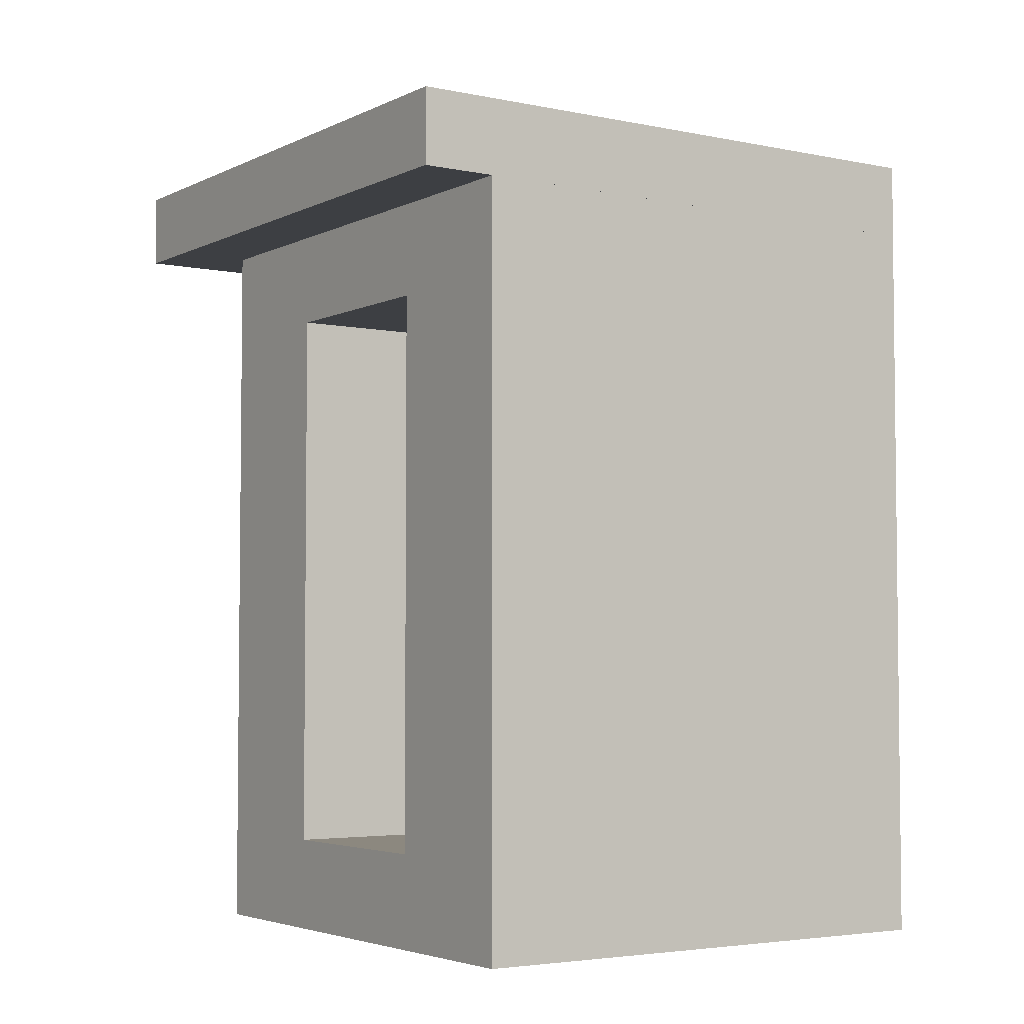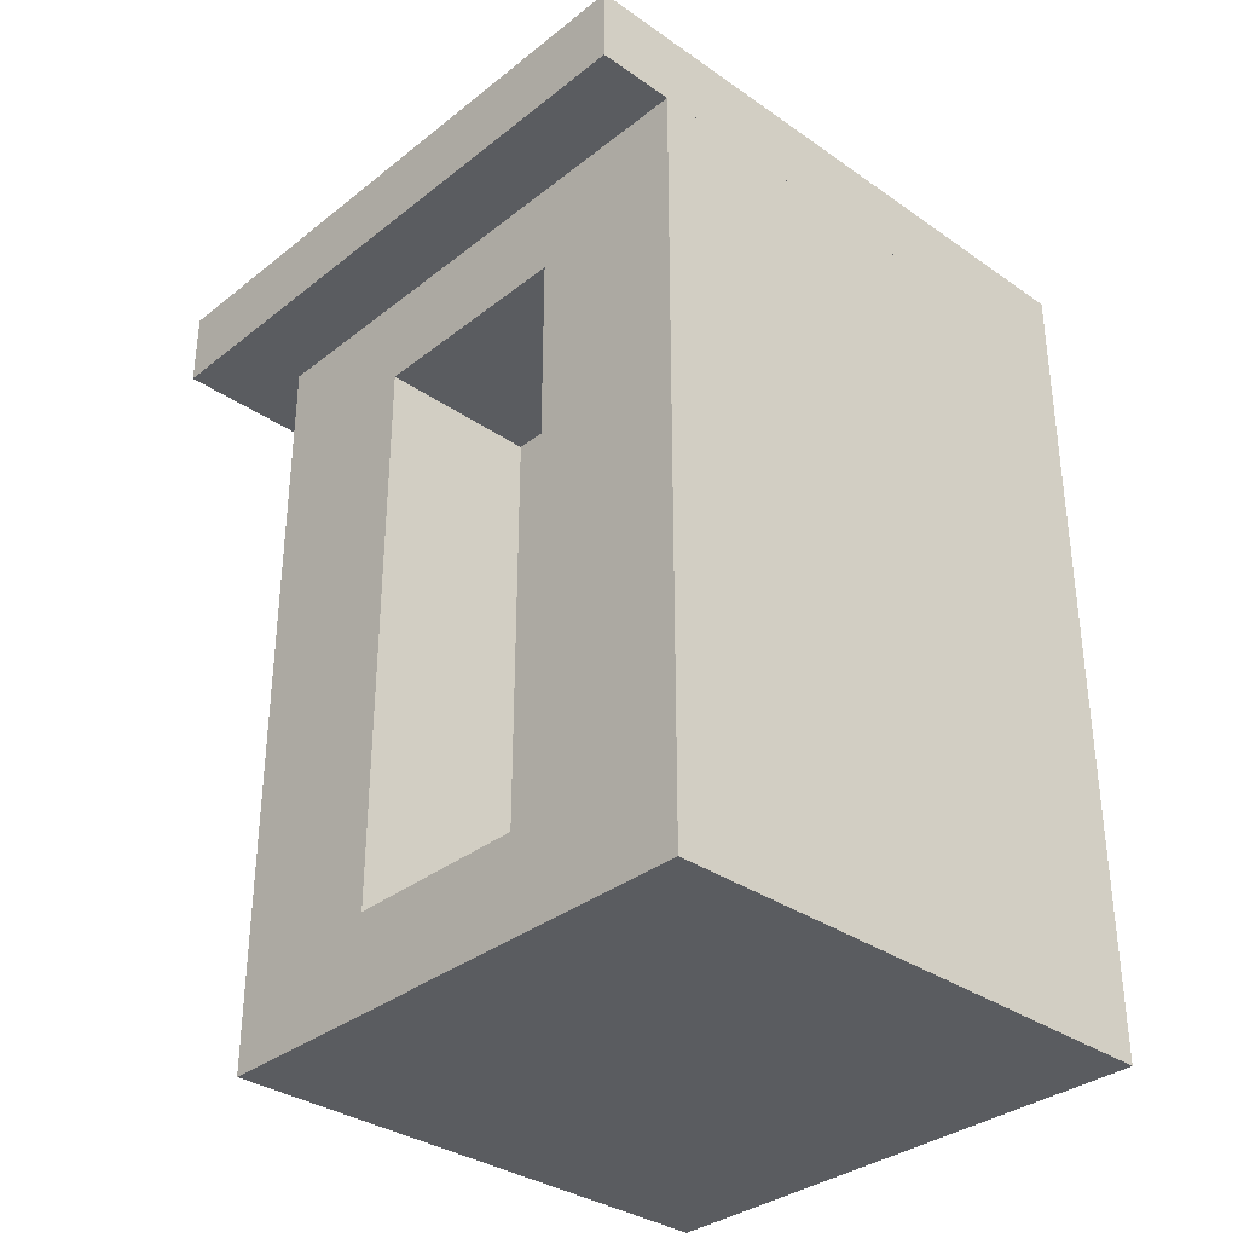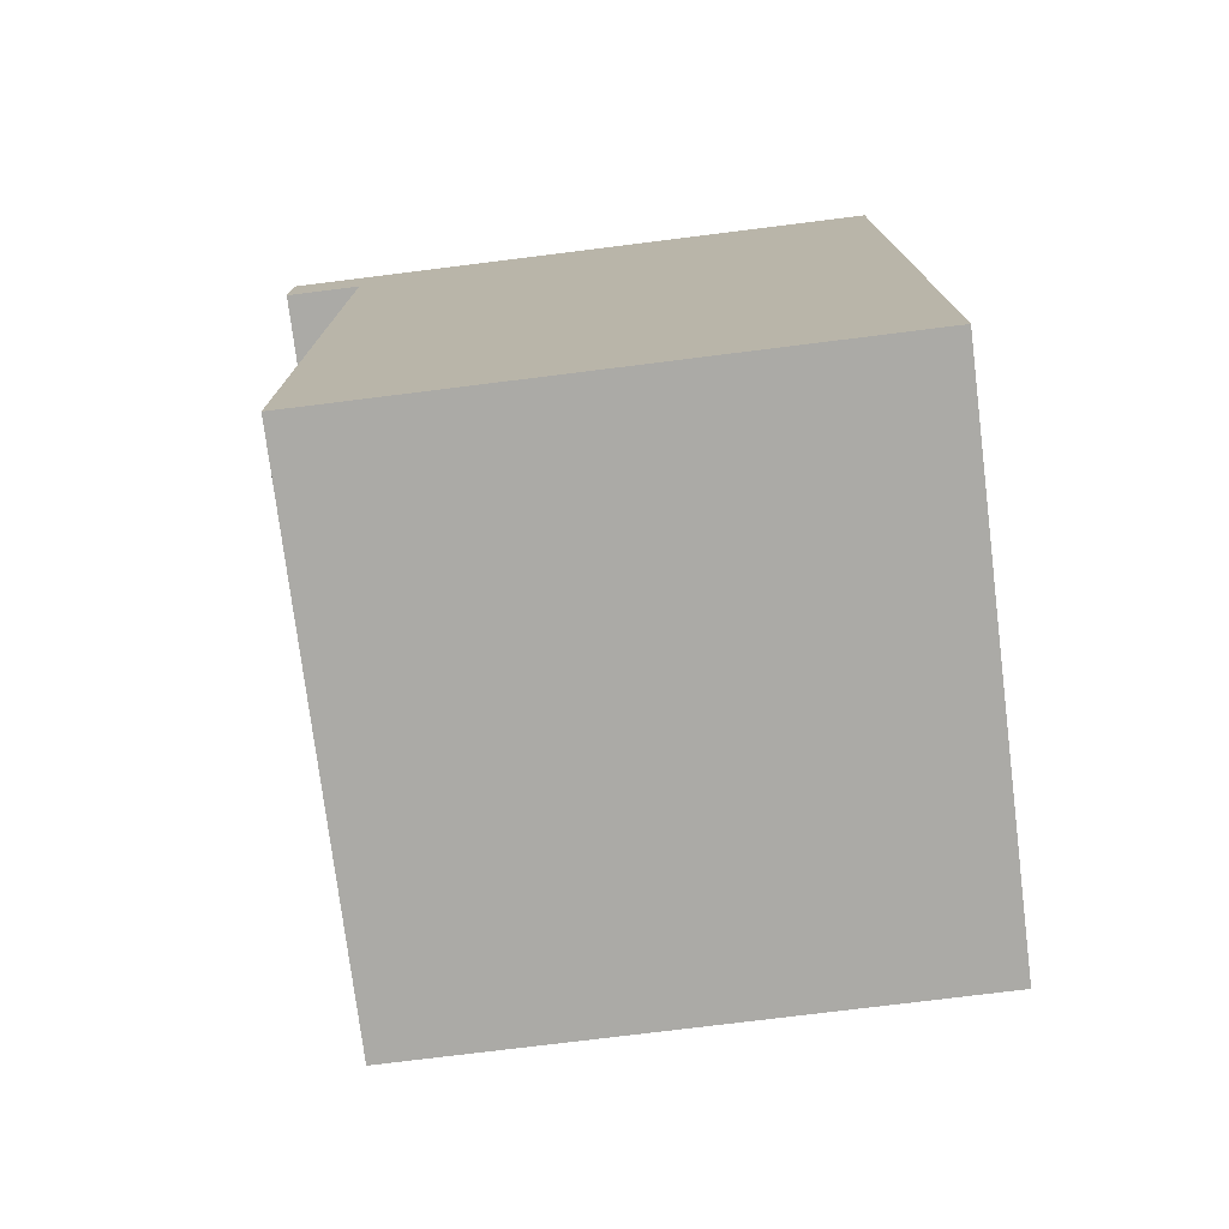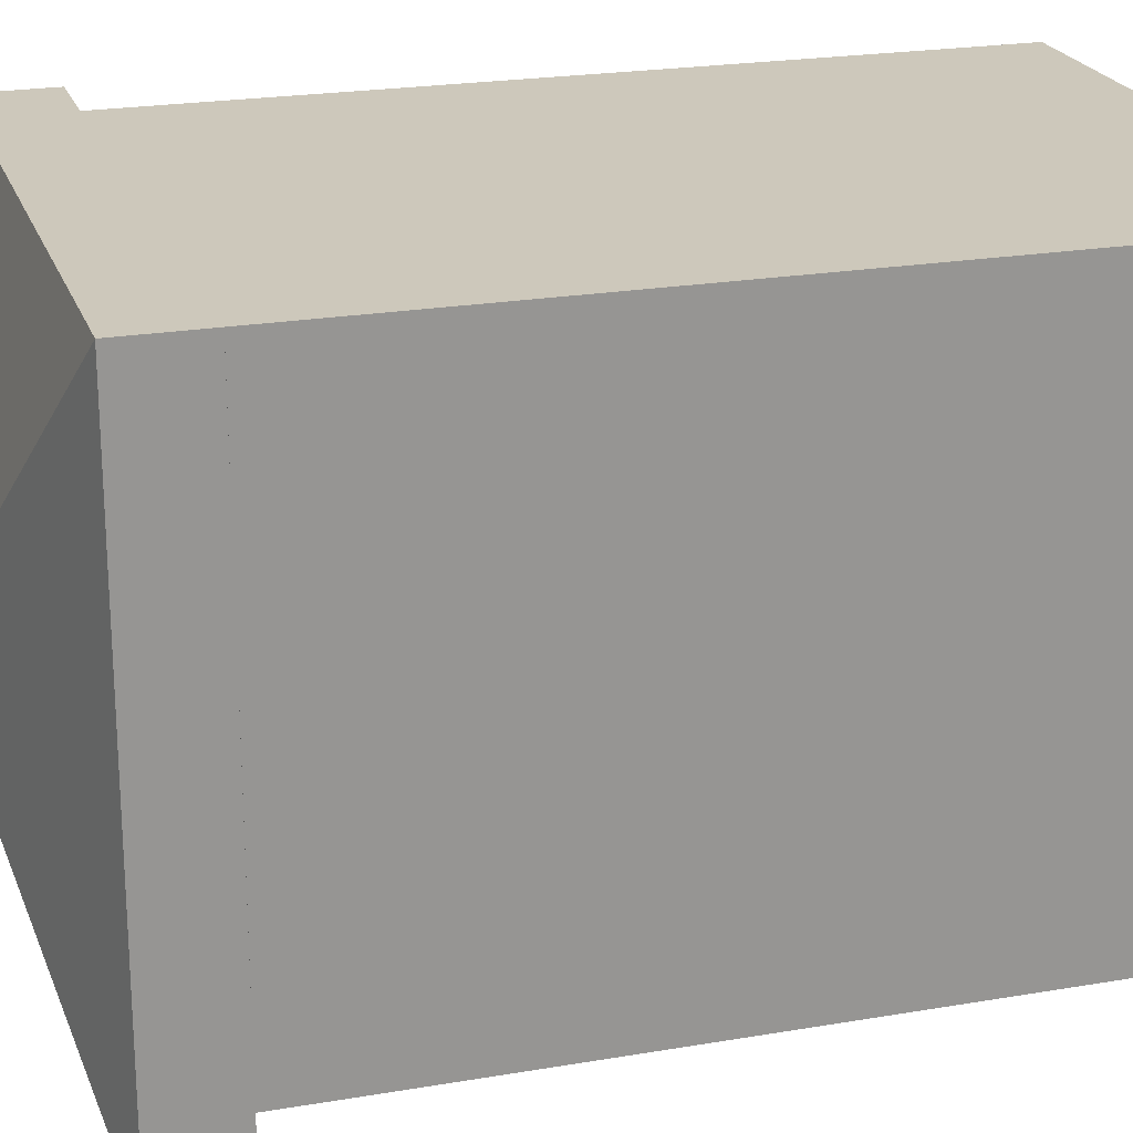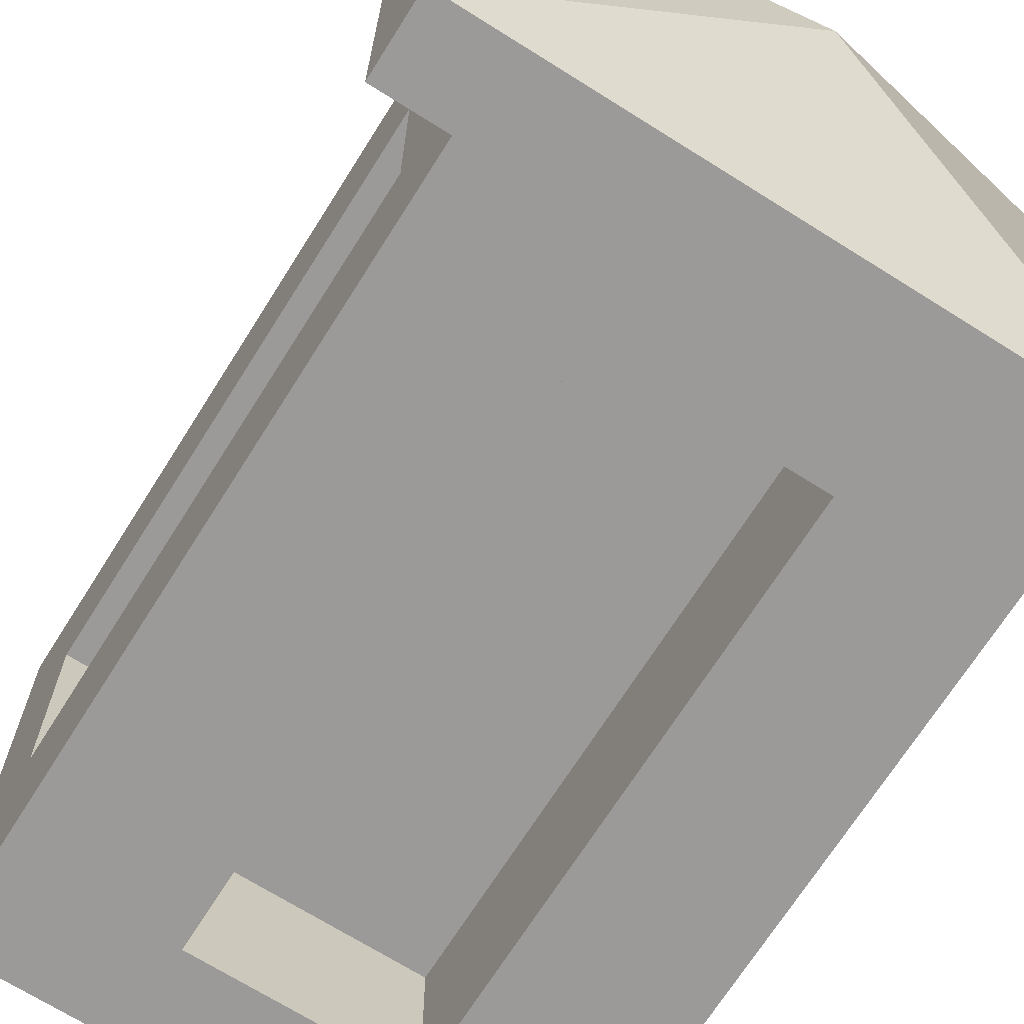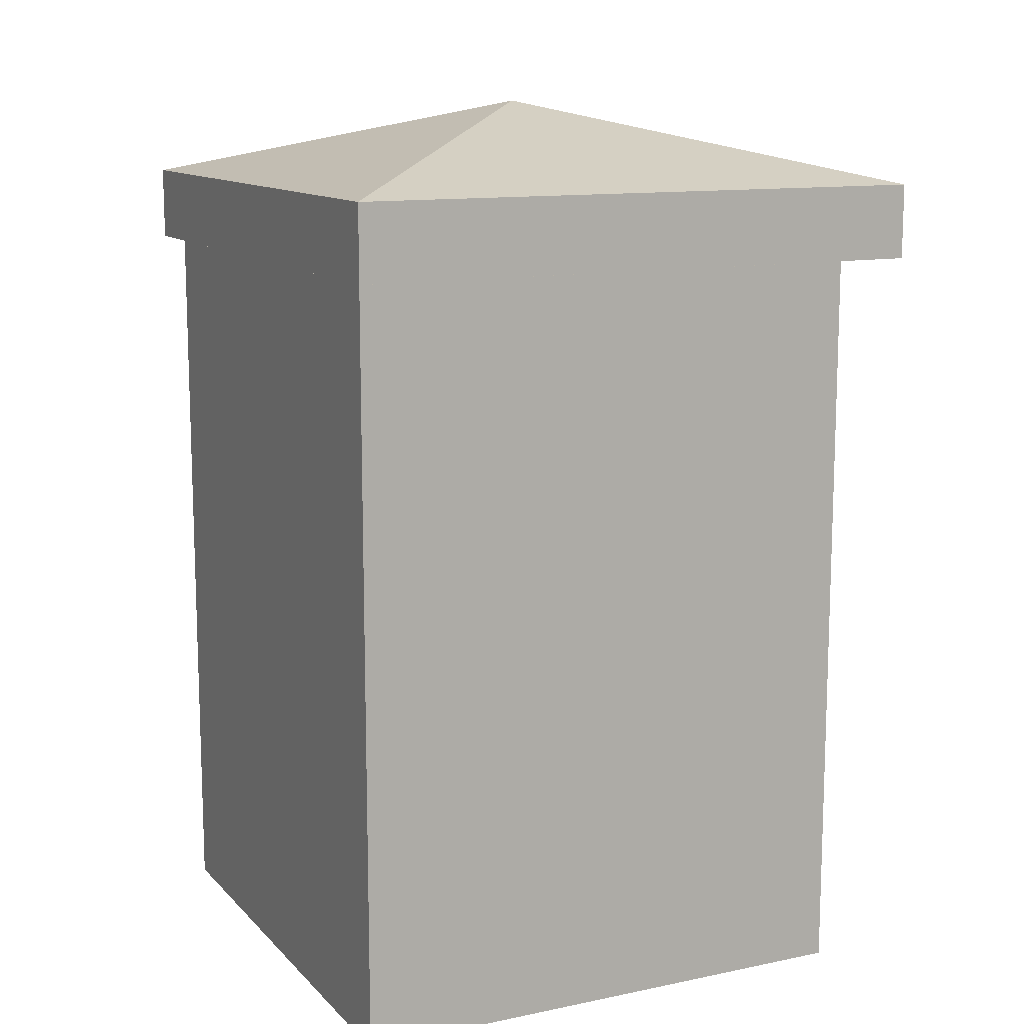
<metadata>
{"format":"obj","ext":"obj","renderer":"f3d","projection":"perspective","resolution":1024,"background":"white","views":[{"elev":-4.0,"azim":-124.0,"up":"+Y"},{"elev":-33.9,"azim":-133.3,"up":"+Y"},{"elev":-75.7,"azim":-82.9,"up":"+Y"},{"elev":22.0,"azim":-106.7,"up":"+Z"},{"elev":-69.5,"azim":147.8,"up":"+Z"},{"elev":12.1,"azim":-25.9,"up":"+Y"}]}
</metadata>
<code>
o Column_OC_T_Cube.040
v 0.3 0.5 0.5
v -0.5 0.5 0.5
v -0.5 0.5 -0.3
v 0.3 0.5 -0.3
v 0.3 0.6 0.5
v -0.5 0.6 0.5
v -0.5 0.6 -0.3
v 0.3 0.6 -0.3
v -0.1 0.7085 0.1
v 0.2 -0.5 0.5
v -0.5 -0.5 0.5
v -0.5 -0.5 -0.2
v 0.2 -0.5 -0.2
v 0.2 0.5 0.5
v -0.5 0.5 0.5
v -0.5 0.5 -0.2
v 0.2 0.5 -0.2
v -0.5 0.5 0.29
v -0.5 0.5 0.01
v -0.5 -0.5 0.01
v -0.5 -0.5 0.29
v 0.2 0.5 0.01
v 0.2 0.5 0.29
v 0.2 -0.5 0.29
v 0.2 -0.5 0.01
v -0.01 0.5 0.5
v -0.29 0.5 0.5
v -0.29 -0.5 0.5
v -0.01 -0.5 0.5
v -0.29 0.5 -0.2
v -0.01 0.5 -0.2
v -0.01 -0.5 -0.2
v -0.29 -0.5 -0.2
v -0.29 -0.5 0.29
v -0.01 -0.5 0.29
v -0.29 -0.5 0.01
v -0.01 -0.5 0.01
v -0.29 0.5 0.01
v -0.01 0.5 0.01
v -0.29 0.5 0.29
v -0.01 0.5 0.29
v 0.2 -0.3742 0.5
v 0.2 0.375 0.5
v -0.5 0.375 0.5
v -0.5 -0.3742 0.5
v -0.5 0.375 -0.2
v -0.5 -0.3742 -0.2
v 0.2 0.375 -0.2
v 0.2 -0.3742 -0.2
v -0.5 0.375 0.29
v -0.5 -0.3742 0.29
v -0.5 0.375 0.01
v -0.5 -0.3742 0.01
v 0.2 0.375 0.01
v 0.2 -0.3742 0.01
v 0.2 0.375 0.29
v 0.2 -0.3742 0.29
v -0.01 0.375 0.5
v -0.01 -0.3742 0.5
v -0.29 0.375 0.5
v -0.29 -0.3742 0.5
v -0.29 0.375 -0.2
v -0.29 -0.3742 -0.2
v -0.01 0.375 -0.2
v -0.01 -0.3742 -0.2
v -0.29 0.375 0.01
v -0.29 -0.3742 0.01
v -0.01 0.375 0.01
v -0.01 -0.3742 0.01
v -0.01 0.375 0.01
v -0.01 -0.3742 0.01
v -0.01 0.375 0.29
v -0.01 -0.3742 0.29
f 5 6 2 1
f 6 7 3 2
f 7 8 4 3
f 8 5 1 4
f 1 2 3 4
f 8 9 5
f 8 7 9
f 7 6 9
f 6 5 9
f 61 45 11 28
f 53 47 12 20
f 65 49 13 32
f 57 42 10 24
f 36 20 12 33
f 40 18 15 27
f 45 51 21 11
f 51 53 20 21
f 49 55 25 13
f 55 57 24 25
f 28 11 21 34
f 34 21 20 36
f 30 16 19 38
f 38 19 18 40
f 42 59 29 10
f 59 61 28 29
f 47 63 33 12
f 63 65 32 33
f 25 37 32 13
f 37 36 33 32
f 23 41 26 14
f 41 40 27 26
f 10 29 35 24
f 29 28 34 35
f 24 35 37 25
f 35 34 36 37
f 17 31 39 22
f 31 30 38 39
f 22 39 41 23
f 39 38 40 41
f 27 15 44 60
f 60 44 45 61
f 19 16 46 52
f 52 46 47 53
f 31 17 48 64
f 64 48 49 65
f 23 14 43 56
f 56 43 42 57
f 15 18 50 44
f 44 50 51 45
f 18 19 52 50
f 50 52 53 51
f 17 22 54 48
f 48 54 55 49
f 22 23 56 54
f 57 55 71 73
f 14 26 58 43
f 43 58 59 42
f 26 27 60 58
f 58 60 61 59
f 16 30 62 46
f 46 62 63 47
f 30 31 64 62
f 65 63 67 69
f 66 68 69 67
f 62 64 68 66
f 64 65 69 68
f 63 62 66 67
f 70 72 73 71
f 54 56 72 70
f 56 57 73 72
f 55 54 70 71

</code>
